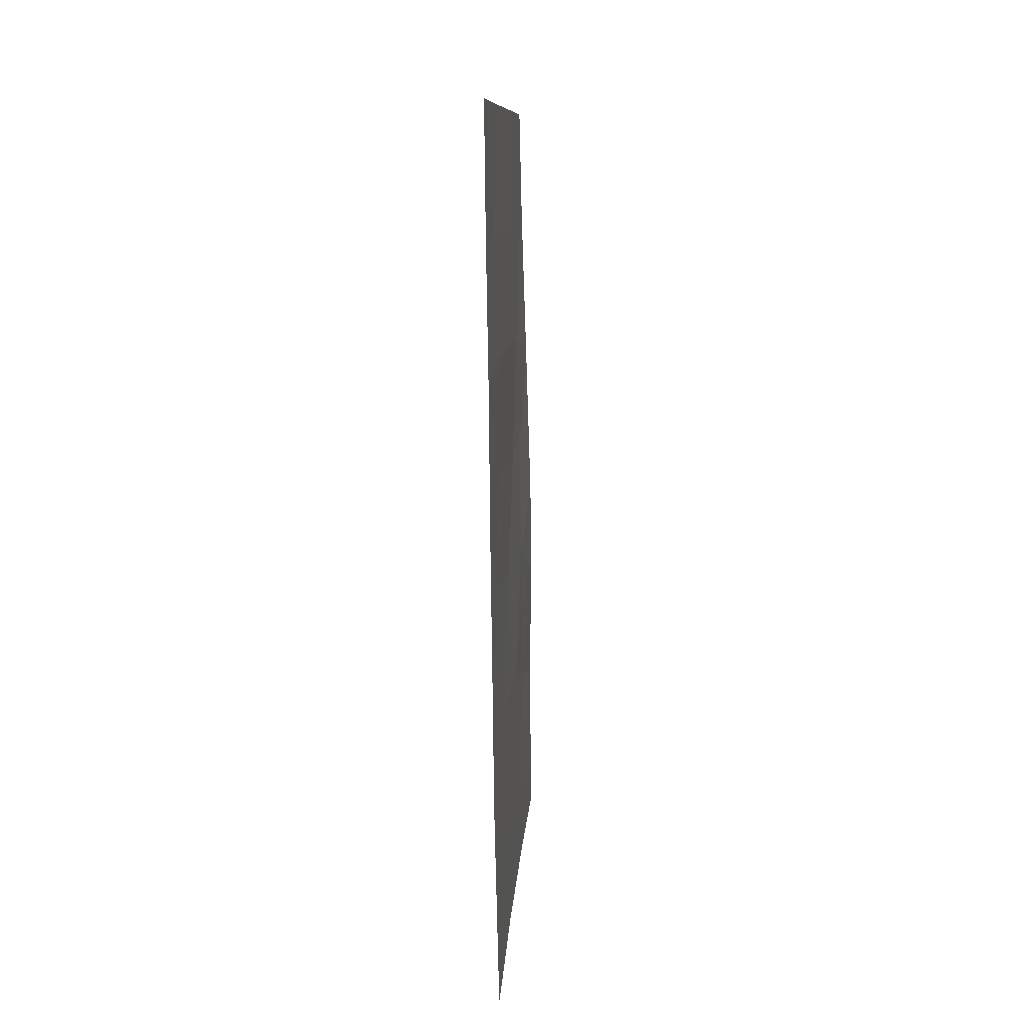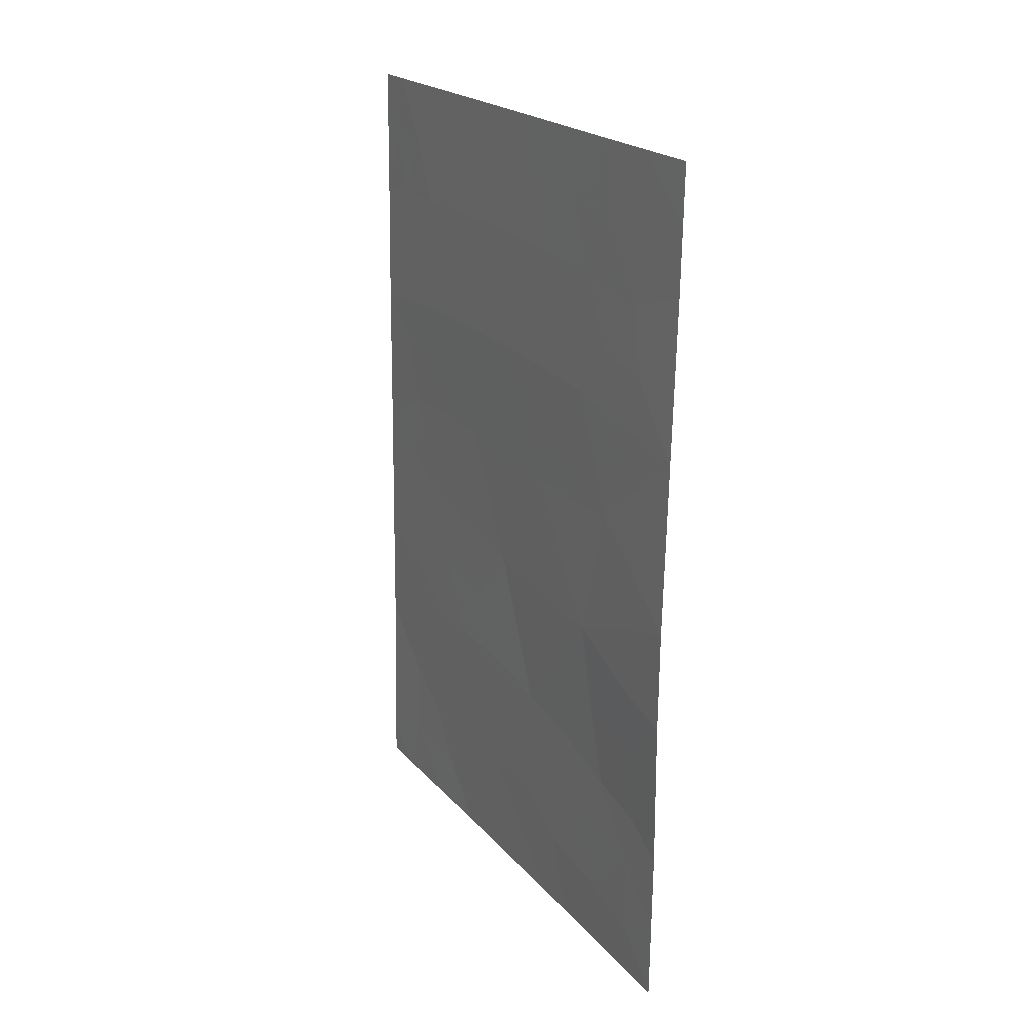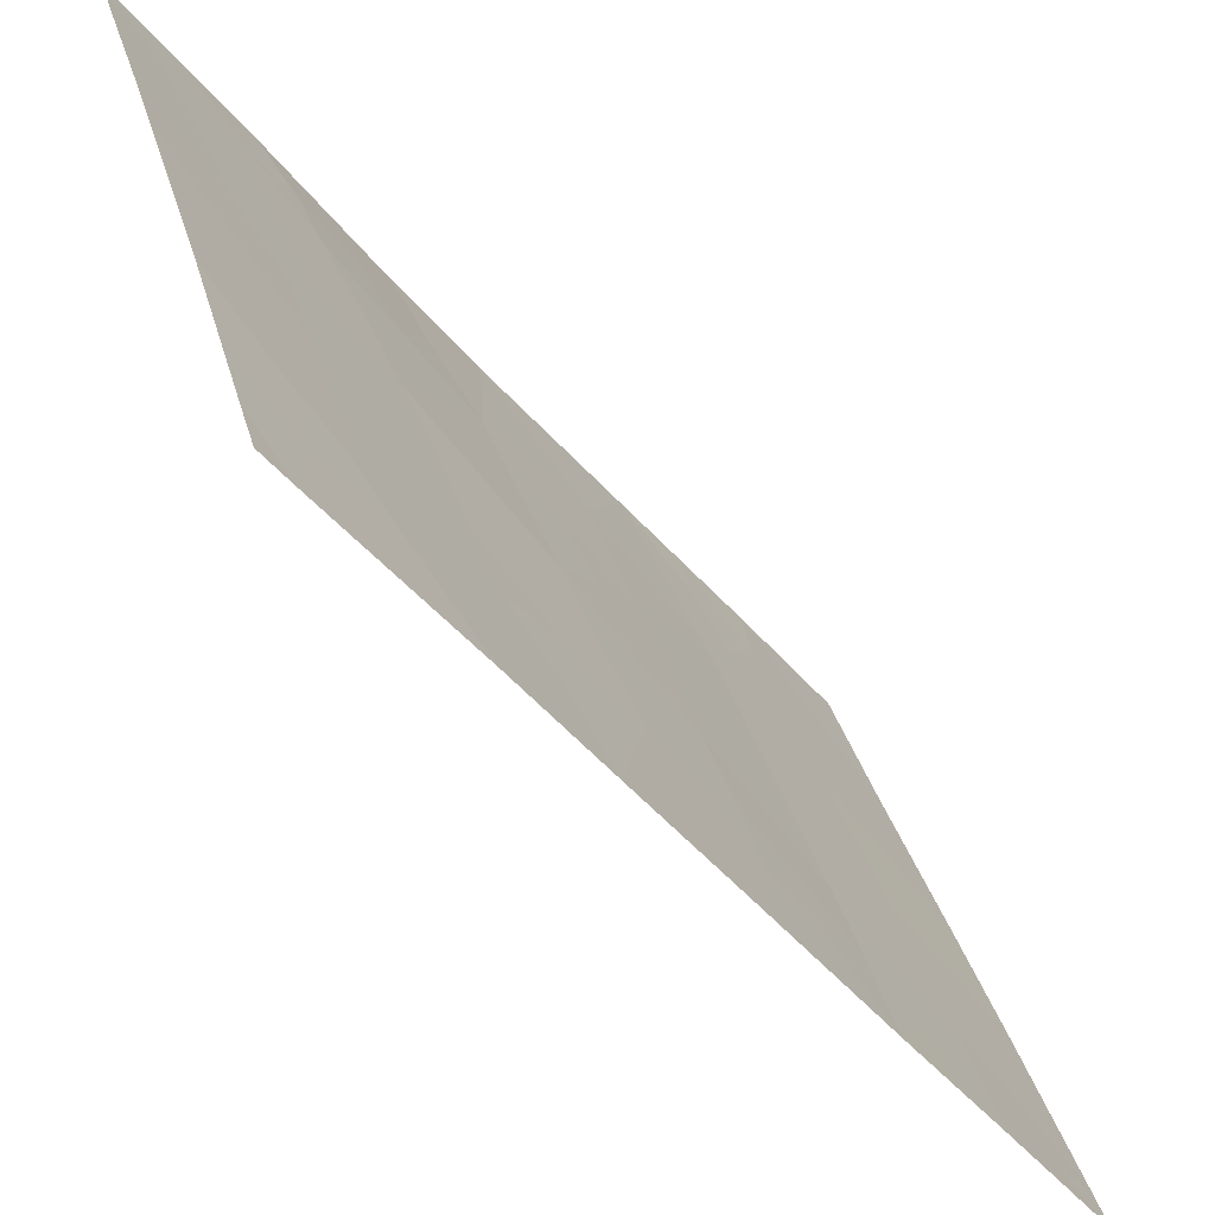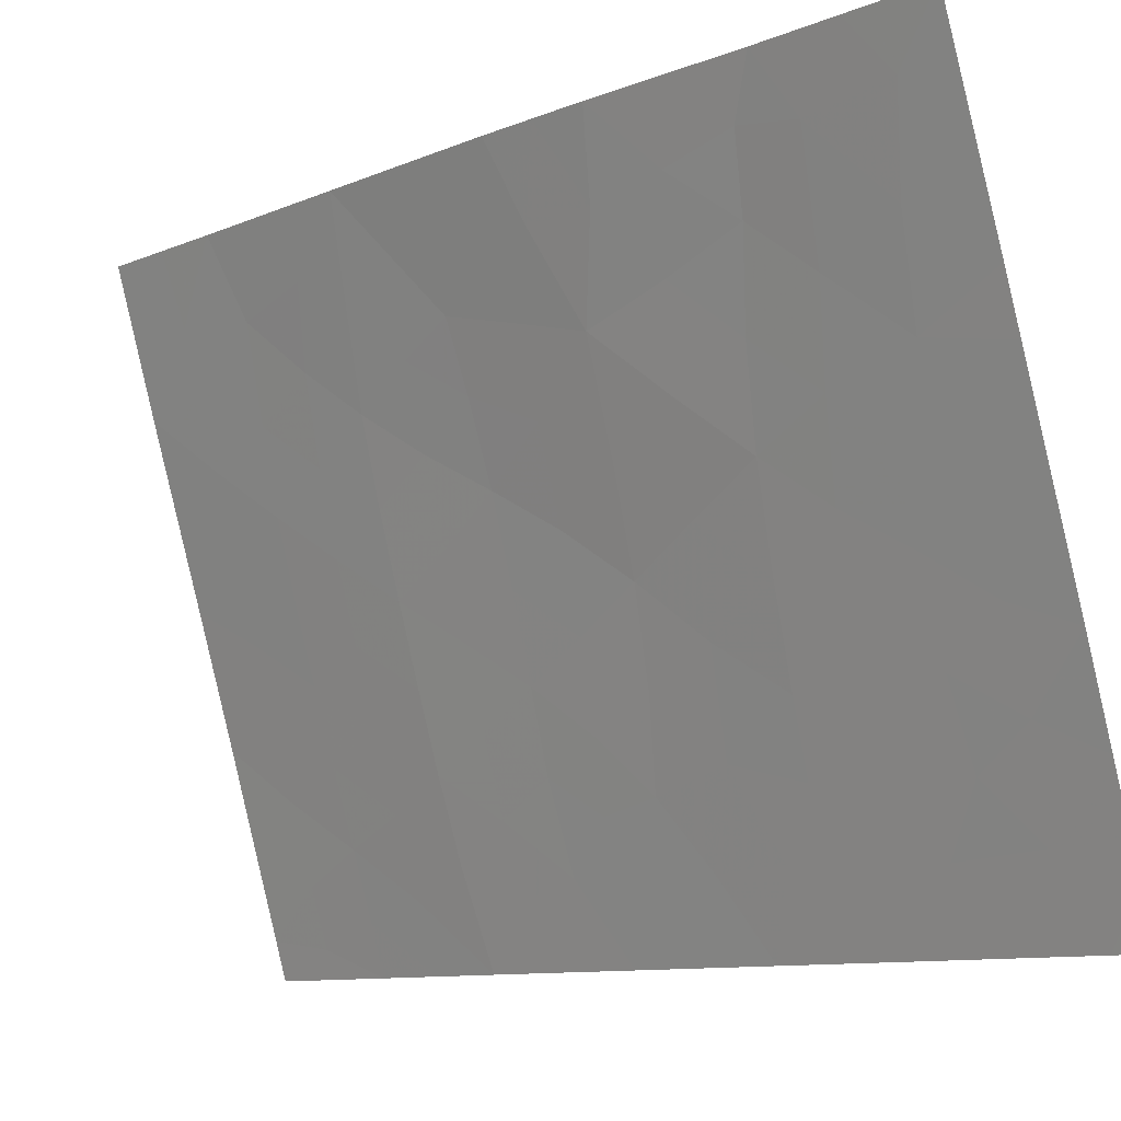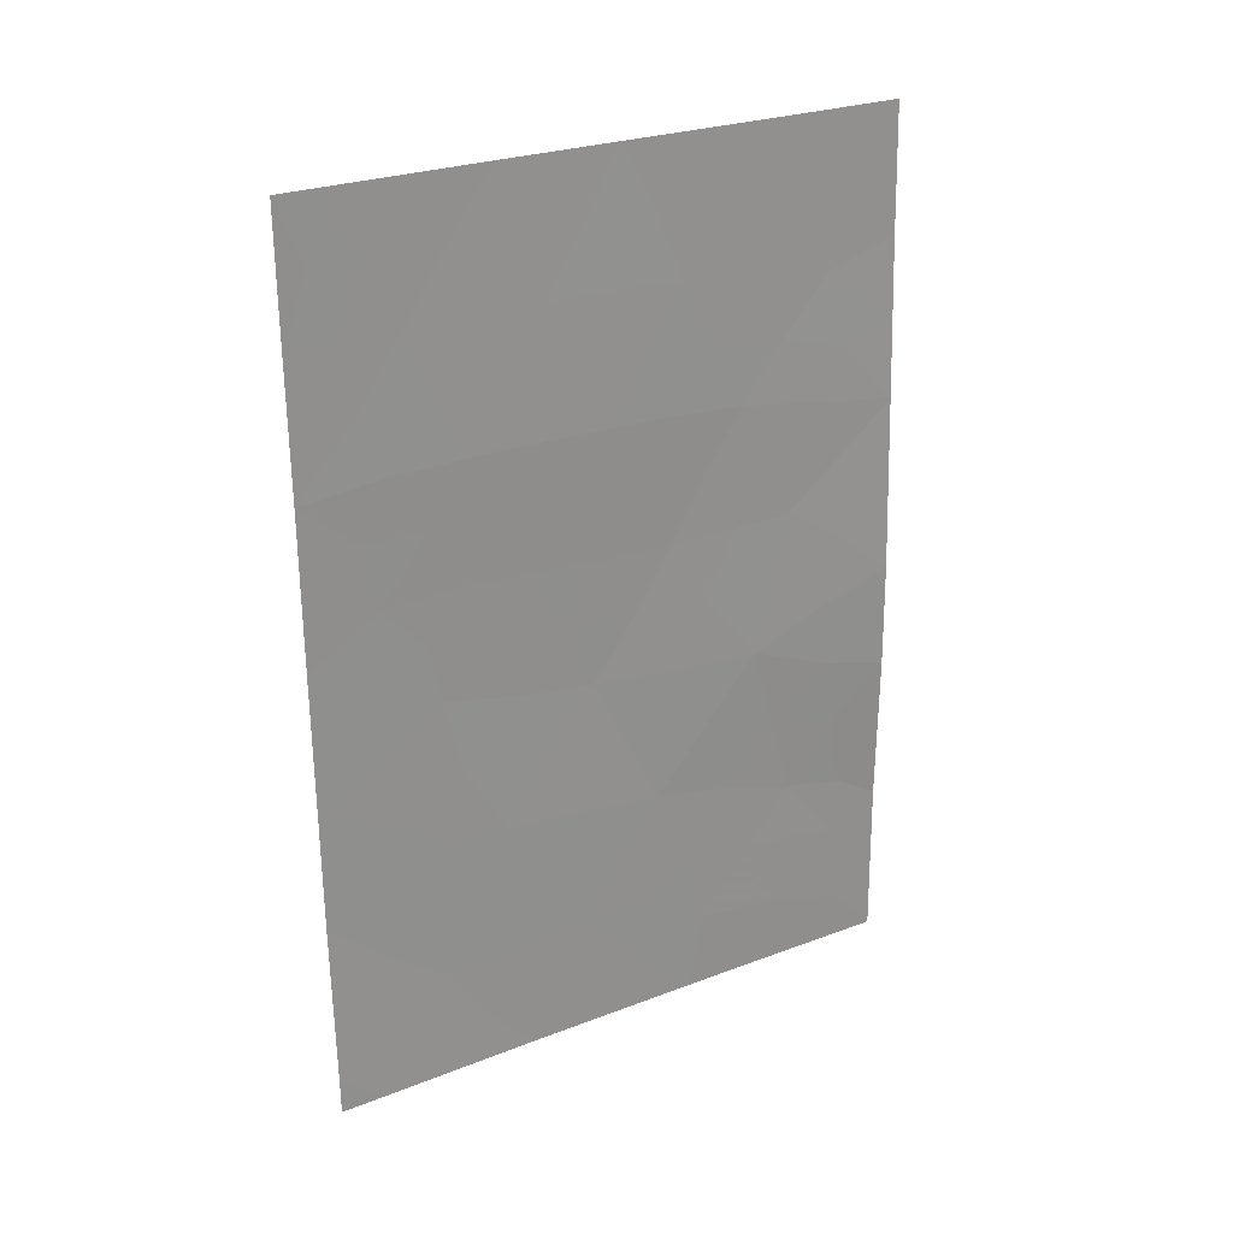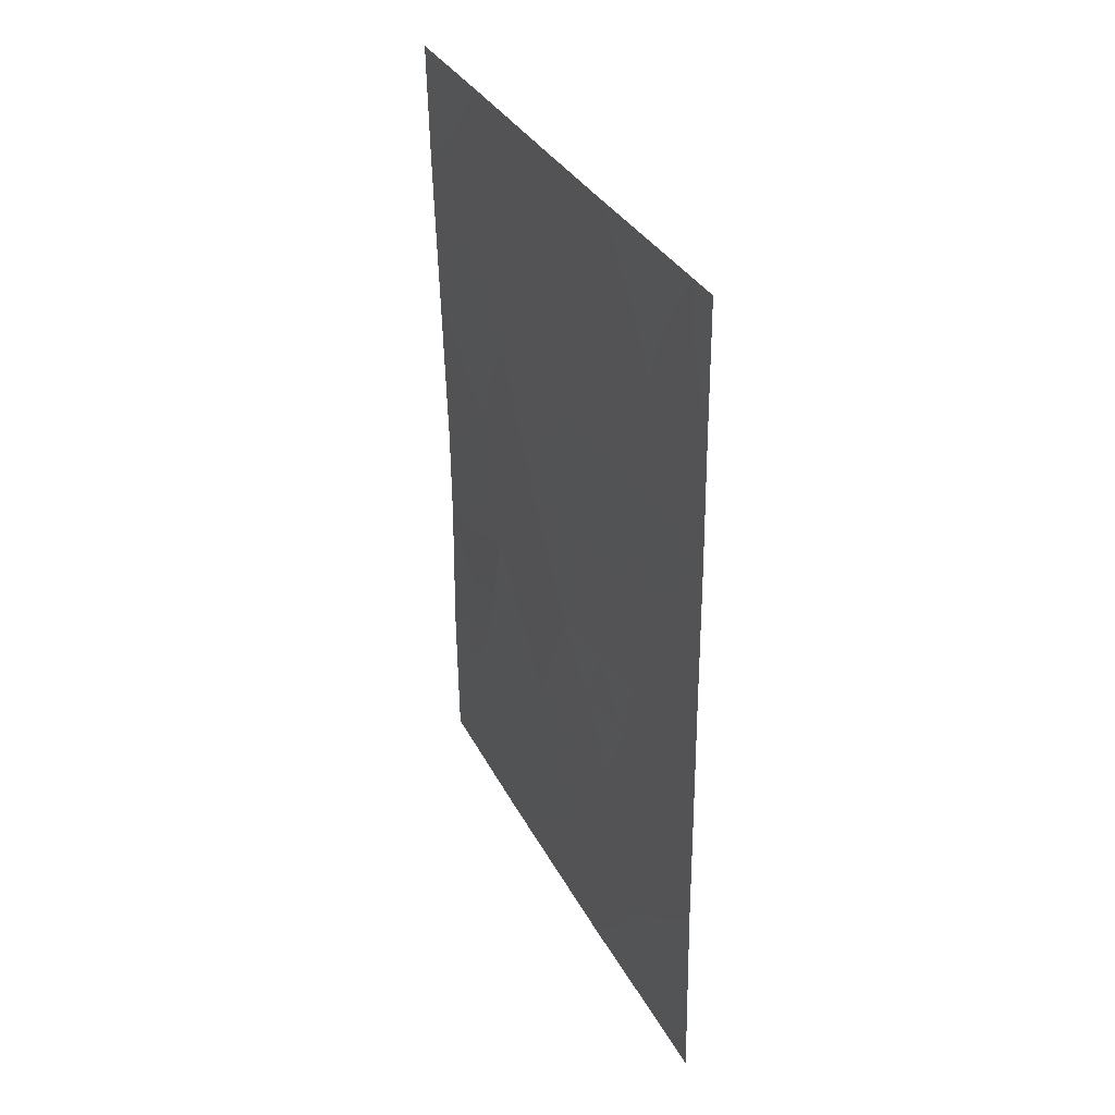
<metadata>
{"format":"obj","ext":"obj","renderer":"f3d","projection":"perspective","resolution":1024,"background":"white","views":[{"elev":10.6,"azim":165.2,"up":"+Y"},{"elev":21.3,"azim":-47.2,"up":"+Y"},{"elev":-44.8,"azim":35.4,"up":"+Z"},{"elev":-9.9,"azim":-44.2,"up":"+Z"},{"elev":26.0,"azim":-139.7,"up":"+Y"},{"elev":33.9,"azim":137.4,"up":"+Y"}]}
</metadata>
<code>
v 88.08 -43.14 94.85
v 87.79 -44.9 95.69
v 87.03 -38 98.28
v 89.01 -43.7 92
v 88.71 -43.12 92.93
v 88.42 -48.5 93.58
v 88.96 -47.23 92
v 87.44 -43.23 96.78
v 86.25 -45.74 100
v 87.24 -50 97.08
v 86.27 -44.32 100
v 89.02 -41.59 92
v 88.34 -41.45 94.08
v 88.91 -49.53 92
v 88.71 -50 92.59
v 86.25 -49.98 100
v 86.28 -47.81 100
v 86.43 -39.71 100
v 88.16 -46.6 94.46
v 87.74 -41.47 95.88
v 88.02 -50 94.73
v 88.98 -45.63 92
v 86.25 -50 100
v 86.25 -50 100
v 87.03 -50 97.72
v 89.06 -39.76 92
v 88.6 -39.76 93.4
v 86.47 -38 100
v 88.25 -38 94.59
v 86.77 -47.29 98.6
v 86.35 -41.91 100
v 88.9 -50 92
v 89.08 -38 92
v 88.93 -38 92.46
v 87.73 -38 96.15
v 87.77 -48.4 95.55
v 86.84 -43.18 98.5
v 88.46 -44.53 93.66
v 87.44 -46.81 96.6
v 88.02 -39.74 95.16
v 87.11 -41.56 97.79
v 86.96 -45.07 98.02
v 87.42 -39.79 96.97
v 88.79 -42.23 92.71
v 88.51 -42.27 93.56
v 88.65 -41.47 93.13
v 88.93 -48.38 92
v 88.67 -48 92.85
v 86.26 -48.9 100
v 86.75 -40.04 99.01
v 86.73 -38.94 99.14
v 86.97 -39.15 98.4
v 88.21 -42.29 94.47
v 88.38 -43.08 93.95
v 89.01 -42.65 92
v 87.63 -50 95.91
v 87.53 -49.17 96.25
v 87.94 -49.21 95.02
v 88.62 -49.12 92.93
v 88.36 -50 93.66
v 88.27 -49.23 94.02
v 86.81 -49.09 98.38
v 87.18 -48.93 97.29
v 88.18 -40.6 94.62
v 88.3 -39.74 94.29
v 88.47 -40.61 93.72
v 86.45 -38.86 100
v 86.75 -38 99.14
v 88.44 -38.88 93.95
v 88.14 -38.87 94.85
v 86.46 -49.36 99.39
v 86.64 -50 98.86
v 87.98 -47.54 94.96
v 87.63 -47.61 96.02
v 87.81 -46.68 95.51
v 88.73 -44.14 92.82
v 88.51 -43.75 93.52
v 86.26 -45.03 100
v 86.59 -44.62 99.08
v 86.58 -45.51 99.09
v 86.39 -40.81 100
v 86.63 -41.05 99.25
v 87.24 -38.94 97.57
v 87.1 -39.9 97.92
v 87.91 -42.32 95.37
v 88.04 -41.45 94.98
v 87.94 -44 95.26
v 87.6 -44.08 96.28
v 87.76 -43.19 95.8
v 89.07 -38.88 92
v 88.96 -38.88 92.33
v 88.86 -39.77 92.6
v 88.73 -38.88 93.03
v 88.12 -48.42 94.49
v 86.49 -47.45 99.4
v 86.95 -48.03 98.01
v 87.38 -38 97.22
v 87.57 -38.89 96.6
v 88.97 -46.43 92
v 88.66 -46.97 92.93
v 88.66 -46.04 92.95
v 88.35 -47.55 93.84
v 88.14 -44.76 94.64
v 88.36 -45.58 93.9
v 87.99 -45.72 95.03
v 89.04 -40.67 92
v 88.78 -40.65 92.8
v 86.27 -46.78 100
v 86.54 -46.49 99.22
v 87.86 -38.88 95.69
v 87.72 -39.75 96.05
v 86.95 -40.82 98.34
v 87.27 -40.69 97.36
v 86.77 -41.71 98.8
v 87.47 -48.4 96.45
v 86.89 -44 98.3
v 87.12 -43.22 97.72
v 87.23 -44.12 97.33
v 86.59 -43.66 99.18
v 86.31 -43.11 100
v 86.64 -42.64 99.14
v 86.96 -42.42 98.2
v 87.28 -42.37 97.27
v 88.7 -45.09 92.89
v 88.99 -44.67 92
v 88.25 -43.88 94.3
v 87.29 -47.79 97.01
v 87.1 -47.01 97.62
v 87.6 -42.35 96.31
v 86.87 -46.21 98.29
v 87.62 -45.85 96.15
v 87.22 -45.98 97.26
v 87.4 -45 96.8
v 87.99 -38 95.37
v 87.88 -40.6 95.51
v 87.43 -41.5 96.82
v 88.59 -38 93.52
v 87.58 -40.63 96.42
v 86.51 -48.21 99.29
v 88.42 -46.54 93.66
f 44 45 46
f 47 59 48
f 49 139 71
f 50 51 52
f 53 45 54
f 44 55 5
f 23 16 24
f 64 65 66
f 67 68 51
f 69 65 70
f 73 74 75
f 76 77 5
f 78 79 80
f 81 50 82
f 52 83 84
f 53 85 86
f 87 88 89
f 15 14 32
f 90 26 91
f 92 93 91
f 97 98 83
f 99 100 101
f 48 102 100
f 103 104 105
f 106 107 92
f 94 73 102
f 108 109 95
f 110 111 98
f 112 84 113
f 82 112 114
f 115 57 63
f 116 117 118
f 119 120 121
f 122 123 117
f 124 101 104
f 76 125 124
f 126 103 87
f 115 127 74
f 128 127 96
f 126 54 77
f 89 129 85
f 79 119 116
f 80 130 109
f 131 132 133
f 134 70 110
f 107 46 66
f 64 86 135
f 129 123 136
f 131 105 75
f 69 137 93
f 122 121 114
f 135 138 111
f 130 132 128
f 133 118 88
f 138 136 113
f 12 44 46
f 44 5 45
f 46 45 13
f 7 47 48
f 47 14 59
f 49 17 139
f 50 18 51
f 52 51 3
f 1 53 54
f 53 13 45
f 54 45 5
f 44 12 55
f 5 55 4
f 21 56 58
f 56 10 57
f 6 59 61
f 59 15 60
f 61 60 21
f 25 62 63
f 13 64 66
f 64 40 65
f 66 65 27
f 18 67 51
f 67 28 68
f 51 68 3
f 29 69 70
f 69 27 65
f 70 65 40
f 16 71 24
f 71 16 49
f 71 62 72
f 62 25 72
f 71 72 24
f 73 36 74
f 75 74 39
f 4 76 5
f 76 38 77
f 9 78 80
f 78 11 79
f 80 79 42
f 31 81 82
f 81 18 50
f 50 52 84
f 52 3 83
f 84 83 43
f 13 53 86
f 53 1 85
f 86 85 20
f 1 87 89
f 87 2 88
f 89 88 8
f 33 91 34
f 91 33 90
f 26 92 91
f 92 27 93
f 91 93 34
f 58 36 94
f 61 94 6
f 30 96 139
f 96 63 62
f 10 25 63
f 3 97 83
f 97 35 98
f 83 98 43
f 22 99 101
f 99 7 100
f 7 48 100
f 48 6 102
f 100 102 140
f 2 103 105
f 103 38 104
f 105 104 19
f 26 106 92
f 106 12 107
f 92 107 27
f 6 94 102
f 94 36 73
f 102 73 19
f 17 108 95
f 108 9 109
f 95 109 30
f 35 110 98
f 110 40 111
f 98 111 43
f 41 112 113
f 112 50 84
f 113 84 43
f 31 82 114
f 82 50 112
f 114 112 41
f 115 36 57
f 63 57 10
f 42 116 118
f 116 37 117
f 118 117 8
f 37 119 121
f 119 11 120
f 121 120 31
f 37 122 117
f 122 41 123
f 117 123 8
f 38 124 104
f 124 22 101
f 104 101 140
f 38 76 124
f 76 4 125
f 124 125 22
f 1 126 87
f 126 38 103
f 87 103 2
f 36 115 74
f 115 63 127
f 74 127 39
f 30 128 96
f 128 39 127
f 96 127 63
f 38 126 77
f 126 1 54
f 77 54 5
f 1 89 85
f 89 8 129
f 85 129 20
f 42 79 116
f 79 11 119
f 116 119 37
f 9 80 109
f 80 42 130
f 109 130 30
f 2 131 133
f 131 39 132
f 133 132 42
f 35 134 110
f 134 29 70
f 110 70 40
f 27 107 66
f 107 12 46
f 66 46 13
f 40 64 135
f 64 13 86
f 135 86 20
f 20 129 136
f 129 8 123
f 136 123 41
f 39 131 75
f 131 2 105
f 75 105 19
f 15 59 14
f 27 69 93
f 69 29 137
f 93 137 34
f 41 122 114
f 122 37 121
f 114 121 31
f 40 135 111
f 135 20 138
f 111 138 43
f 30 130 128
f 130 42 132
f 128 132 39
f 2 133 88
f 133 42 118
f 88 118 8
f 43 138 113
f 138 20 136
f 113 136 41
f 48 59 6
f 61 59 60
f 19 73 75
f 96 62 139
f 95 30 139
f 139 62 71
f 101 100 140
f 140 102 19
f 104 140 19
f 58 56 57
f 58 57 36
f 58 94 61
f 21 58 61
f 139 17 95

</code>
